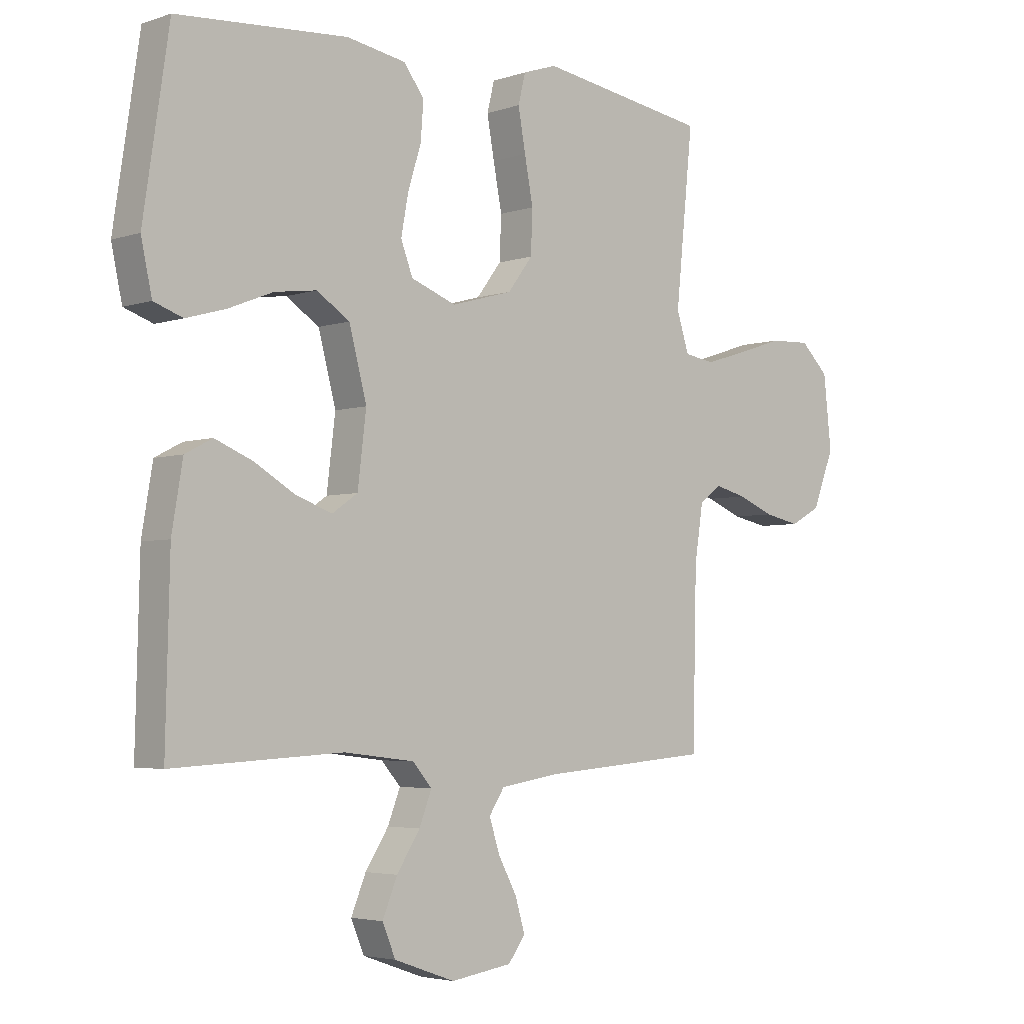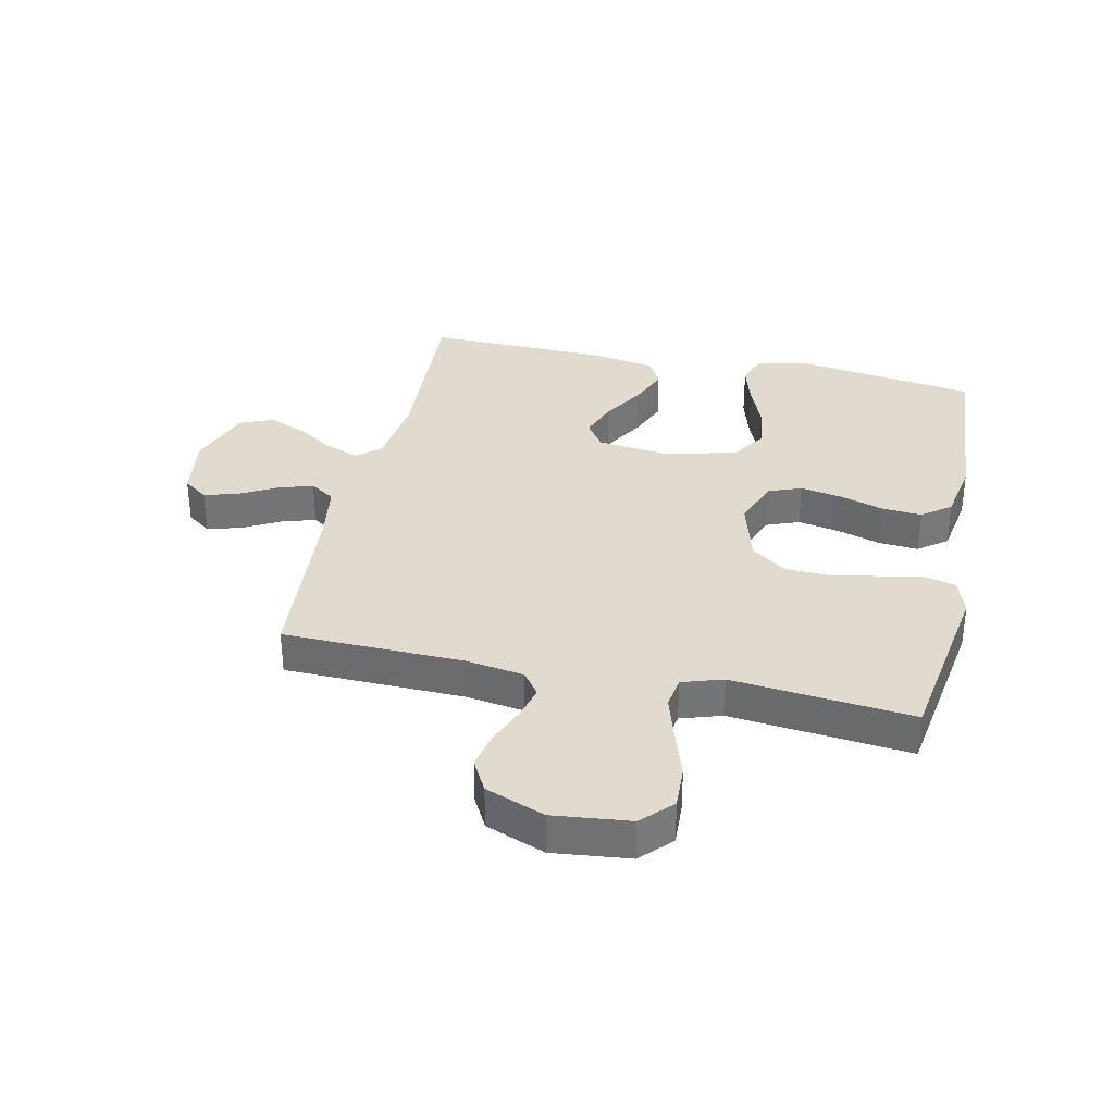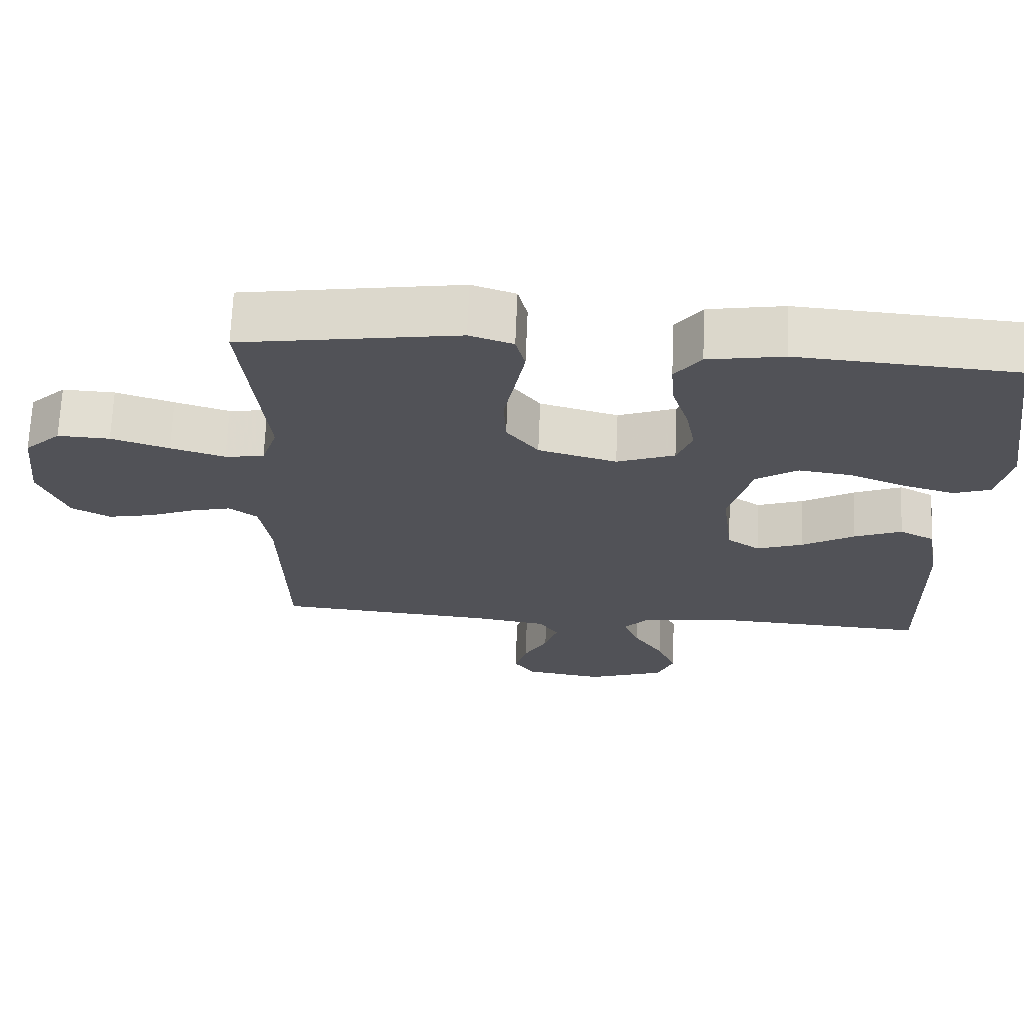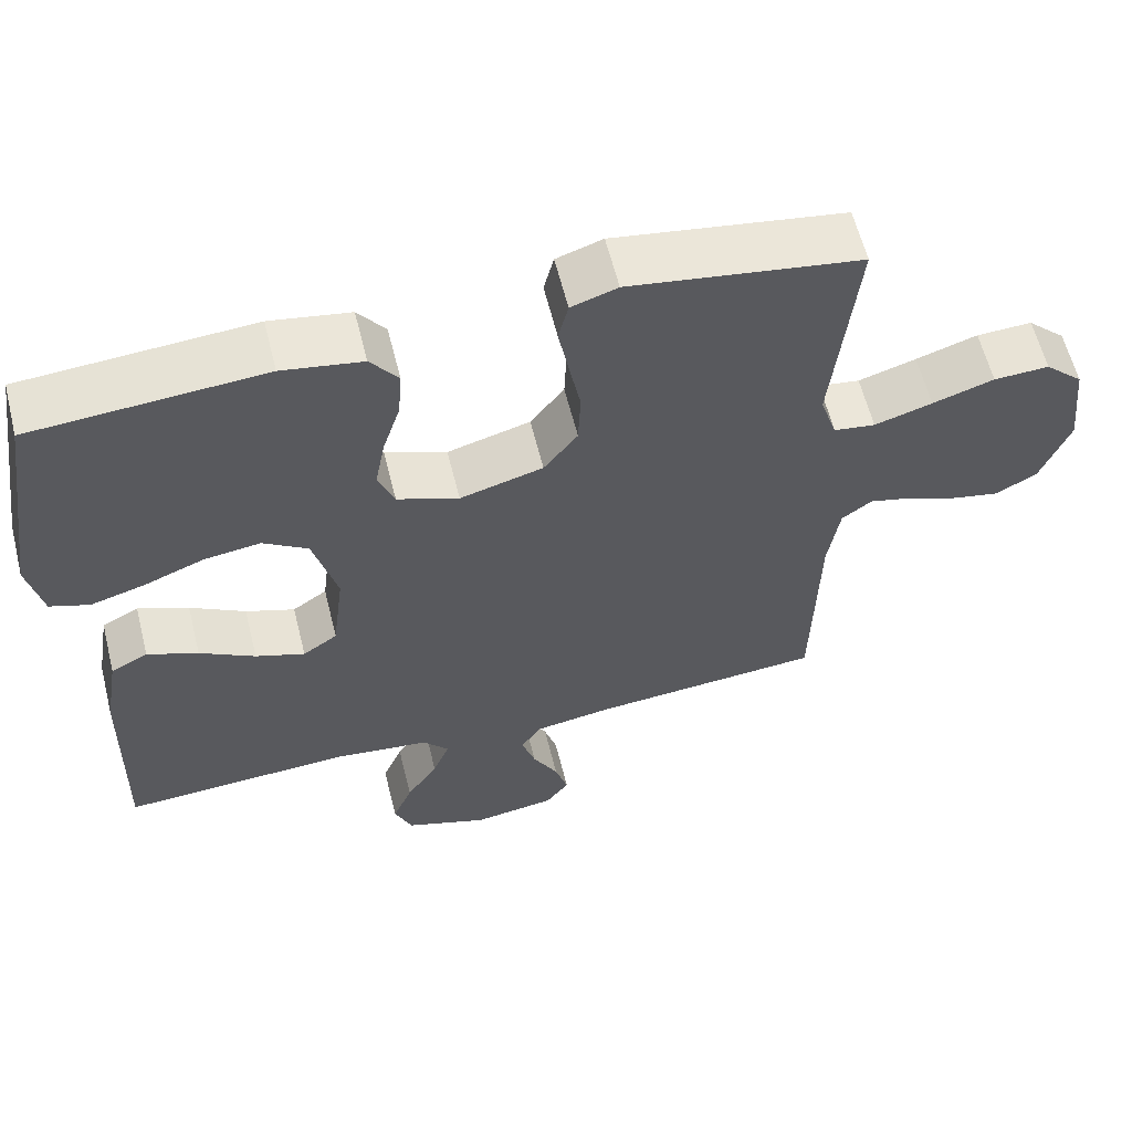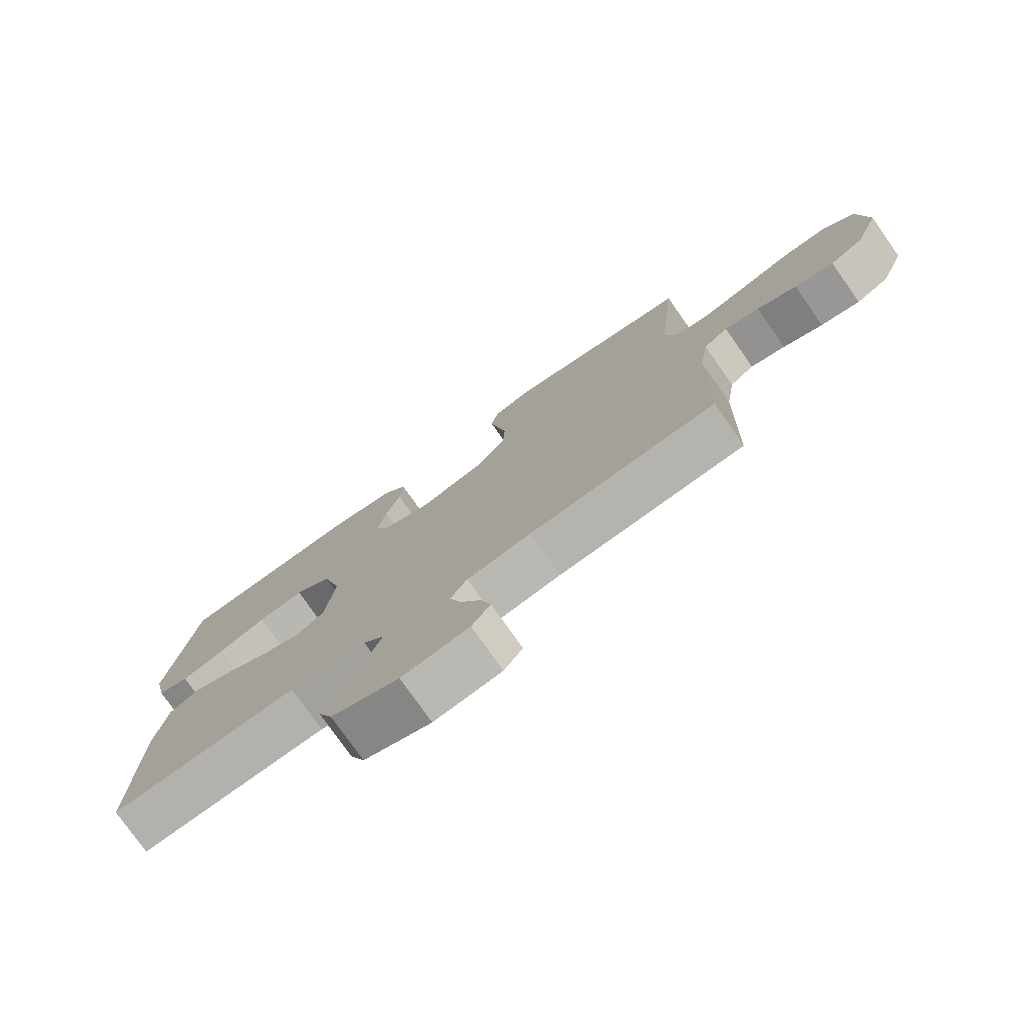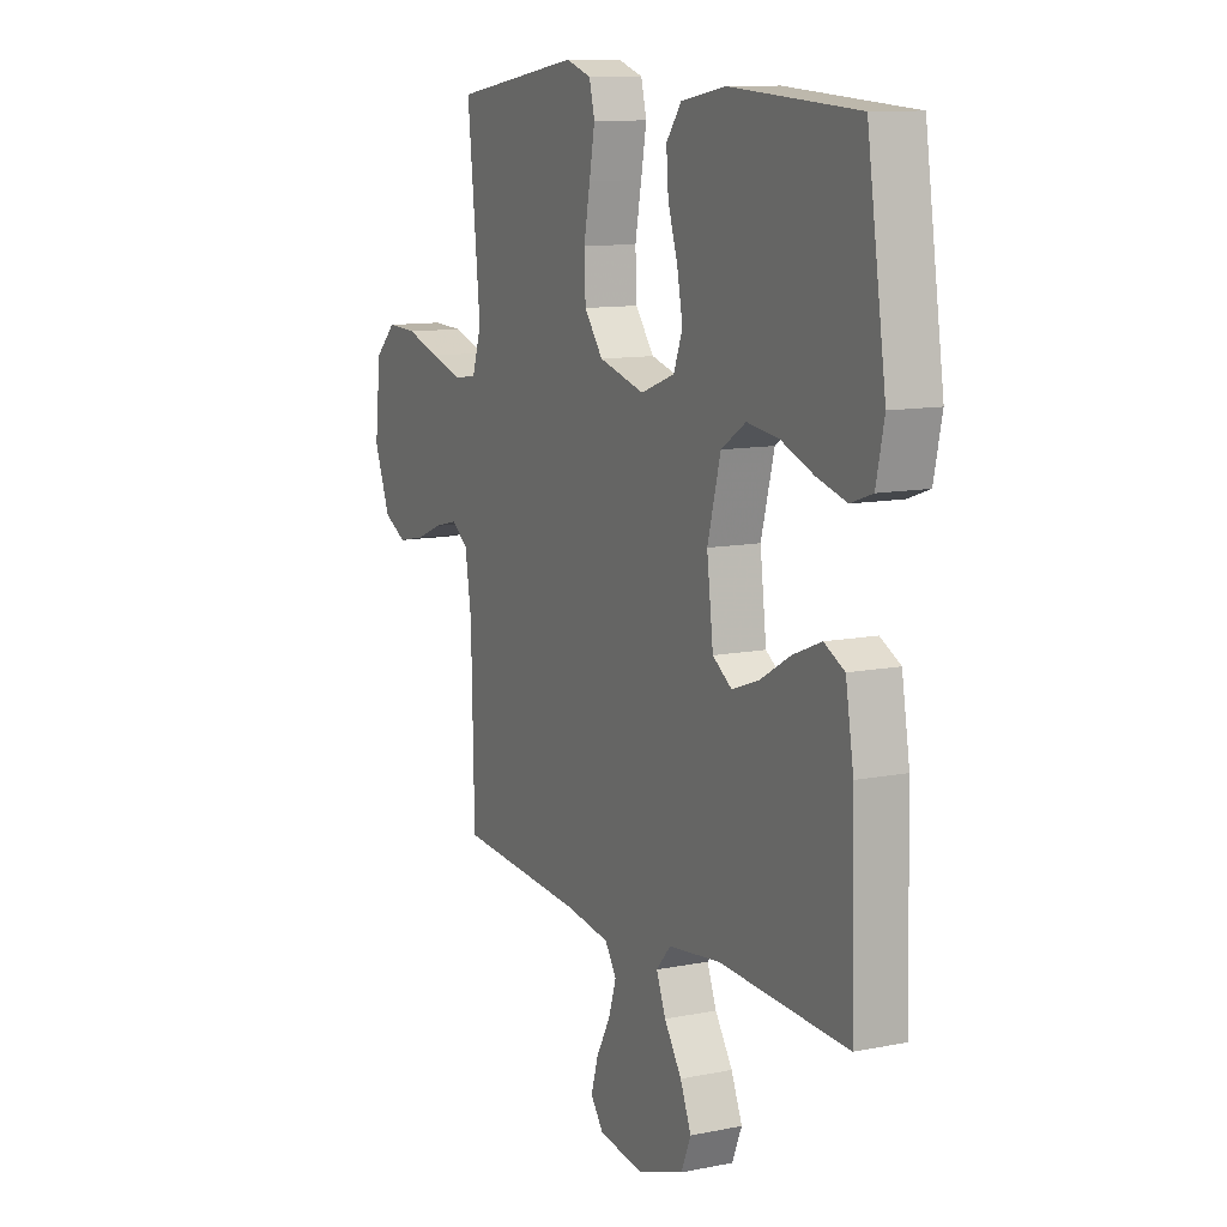
<metadata>
{"format":"obj","ext":"obj","renderer":"f3d","projection":"perspective","resolution":1024,"background":"white","views":[{"elev":-3.9,"azim":137.6,"up":"+Z"},{"elev":33.9,"azim":-77.8,"up":"+Y"},{"elev":68.5,"azim":2.4,"up":"+Z"},{"elev":60.5,"azim":166.0,"up":"+Z"},{"elev":-77.1,"azim":-144.9,"up":"+Z"},{"elev":10.9,"azim":63.4,"up":"+Z"}]}
</metadata>
<code>
v 0.5 0.07 0.5
v 0.545 0.07 0.2
v 0.526 0.07 0.112
v 0.475 0.07 0.094
v 0.405 0.07 0.114
v 0.327 0.07 0.145
v 0.253 0.07 0.155
v 0.195 0.07 0.117
v 0.164 0.07 0
v 0.179 0.07 -0.123
v 0.224 0.07 -0.154
v 0.288 0.07 -0.131
v 0.36 0.07 -0.089
v 0.426 0.07 -0.062
v 0.474 0.07 -0.087
v 0.493 0.07 -0.2
v 0.5 0.07 -0.5
v 0.2 0.07 -0.484
v 0.076 0.07 -0.499
v 0.042 0.07 -0.538
v 0.064 0.07 -0.594
v 0.105 0.07 -0.657
v 0.131 0.07 -0.72
v 0.108 0.07 -0.775
v 0 0.07 -0.813
v -0.108 0.07 -0.797
v -0.138 0.07 -0.756
v -0.121 0.07 -0.699
v -0.088 0.07 -0.638
v -0.07 0.07 -0.581
v -0.097 0.07 -0.54
v -0.2 0.07 -0.524
v -0.5 0.07 -0.5
v -0.507 0.07 -0.2
v -0.522 0.07 -0.103
v -0.561 0.07 -0.074
v -0.617 0.07 -0.088
v -0.681 0.07 -0.114
v -0.744 0.07 -0.127
v -0.798 0.07 -0.098
v -0.836 0.07 0
v -0.822 0.07 0.128
v -0.772 0.07 0.176
v -0.7 0.07 0.173
v -0.62 0.07 0.147
v -0.545 0.07 0.124
v -0.491 0.07 0.132
v -0.469 0.07 0.2
v -0.5 0.07 0.5
v -0.2 0.07 0.547
v -0.14 0.07 0.527
v -0.127 0.07 0.475
v -0.14 0.07 0.403
v -0.155 0.07 0.324
v -0.152 0.07 0.249
v -0.108 0.07 0.191
v 0 0.07 0.161
v 0.08 0.07 0.191
v 0.101 0.07 0.246
v 0.088 0.07 0.316
v 0.065 0.07 0.389
v 0.06 0.07 0.455
v 0.096 0.07 0.503
v 0.2 0.07 0.521
v 0.5 0 0.5
v 0.545 0 0.2
v 0.526 0 0.112
v 0.475 0 0.094
v 0.405 0 0.114
v 0.327 0 0.145
v 0.253 0 0.155
v 0.195 0 0.117
v 0.164 0 0
v 0.179 0 -0.123
v 0.224 0 -0.154
v 0.288 0 -0.131
v 0.36 0 -0.089
v 0.426 0 -0.062
v 0.474 0 -0.087
v 0.493 0 -0.2
v 0.5 0 -0.5
v 0.2 0 -0.484
v 0.076 0 -0.499
v 0.042 0 -0.538
v 0.064 0 -0.594
v 0.105 0 -0.657
v 0.131 0 -0.72
v 0.108 0 -0.775
v 0 0 -0.813
v -0.108 0 -0.797
v -0.138 0 -0.756
v -0.121 0 -0.699
v -0.088 0 -0.638
v -0.07 0 -0.581
v -0.097 0 -0.54
v -0.2 0 -0.524
v -0.5 0 -0.5
v -0.507 0 -0.2
v -0.522 0 -0.103
v -0.561 0 -0.074
v -0.617 0 -0.088
v -0.681 0 -0.114
v -0.744 0 -0.127
v -0.798 0 -0.098
v -0.836 0 0
v -0.822 0 0.128
v -0.772 0 0.176
v -0.7 0 0.173
v -0.62 0 0.147
v -0.545 0 0.124
v -0.491 0 0.132
v -0.469 0 0.2
v -0.5 0 0.5
v -0.2 0 0.547
v -0.14 0 0.527
v -0.127 0 0.475
v -0.14 0 0.403
v -0.155 0 0.324
v -0.152 0 0.249
v -0.108 0 0.191
v 0 0 0.161
v 0.08 0 0.191
v 0.101 0 0.246
v 0.088 0 0.316
v 0.065 0 0.389
v 0.06 0 0.455
v 0.096 0 0.503
v 0.2 0 0.521
f 4 5 6
f 3 4 6
f 2 3 6
f 1 2 6
f 64 1 6
f 63 64 6
f 62 63 6
f 61 62 6
f 60 61 6
f 59 60 6 7
f 58 59 7 8
f 57 58 8 9
f 56 57 9 10
f 52 53 54
f 51 52 54
f 50 51 54
f 49 50 54
f 48 49 54
f 47 48 54 55
f 43 44 45
f 42 43 45
f 41 42 45
f 40 41 45
f 39 40 45
f 38 39 45
f 37 38 45
f 36 37 45 46
f 35 36 46 47
f 32 33 34
f 47 55 56
f 35 47 56
f 34 35 56
f 32 34 56
f 31 32 56
f 27 28 29
f 26 27 29
f 25 26 29
f 24 25 29
f 23 24 29
f 22 23 29
f 21 22 29
f 20 21 29 30
f 16 17 18
f 15 16 18
f 14 15 18
f 13 14 18
f 12 13 18
f 11 12 18 19
f 20 30 31
f 19 20 31
f 11 19 31
f 10 11 31
f 10 31 56
f 70 69 68
f 70 68 67
f 70 67 66
f 70 66 65
f 70 65 128
f 70 128 127
f 70 127 126
f 70 126 125
f 70 125 124
f 71 70 124 123
f 72 71 123 122
f 73 72 122 121
f 74 73 121 120
f 118 117 116
f 118 116 115
f 118 115 114
f 118 114 113
f 118 113 112
f 119 118 112 111
f 109 108 107
f 109 107 106
f 109 106 105
f 109 105 104
f 109 104 103
f 109 103 102
f 109 102 101
f 110 109 101 100
f 111 110 100 99
f 98 97 96
f 120 119 111
f 120 111 99
f 120 99 98
f 120 98 96
f 120 96 95
f 93 92 91
f 93 91 90
f 93 90 89
f 93 89 88
f 93 88 87
f 93 87 86
f 93 86 85
f 94 93 85 84
f 82 81 80
f 82 80 79
f 82 79 78
f 82 78 77
f 82 77 76
f 83 82 76 75
f 95 94 84
f 95 84 83
f 95 83 75
f 95 75 74
f 120 95 74
f 1 65 66 2
f 2 66 67 3
f 3 67 68 4
f 4 68 69 5
f 5 69 70 6
f 6 70 71 7
f 7 71 72 8
f 8 72 73 9
f 9 73 74 10
f 10 74 75 11
f 11 75 76 12
f 12 76 77 13
f 13 77 78 14
f 14 78 79 15
f 15 79 80 16
f 16 80 81 17
f 17 81 82 18
f 18 82 83 19
f 19 83 84 20
f 20 84 85 21
f 21 85 86 22
f 22 86 87 23
f 23 87 88 24
f 24 88 89 25
f 25 89 90 26
f 26 90 91 27
f 27 91 92 28
f 28 92 93 29
f 29 93 94 30
f 30 94 95 31
f 31 95 96 32
f 32 96 97 33
f 33 97 98 34
f 34 98 99 35
f 35 99 100 36
f 36 100 101 37
f 37 101 102 38
f 38 102 103 39
f 39 103 104 40
f 40 104 105 41
f 41 105 106 42
f 42 106 107 43
f 43 107 108 44
f 44 108 109 45
f 45 109 110 46
f 46 110 111 47
f 47 111 112 48
f 48 112 113 49
f 49 113 114 50
f 50 114 115 51
f 51 115 116 52
f 52 116 117 53
f 53 117 118 54
f 54 118 119 55
f 55 119 120 56
f 56 120 121 57
f 57 121 122 58
f 58 122 123 59
f 59 123 124 60
f 60 124 125 61
f 61 125 126 62
f 62 126 127 63
f 63 127 128 64
f 64 128 65 1

</code>
